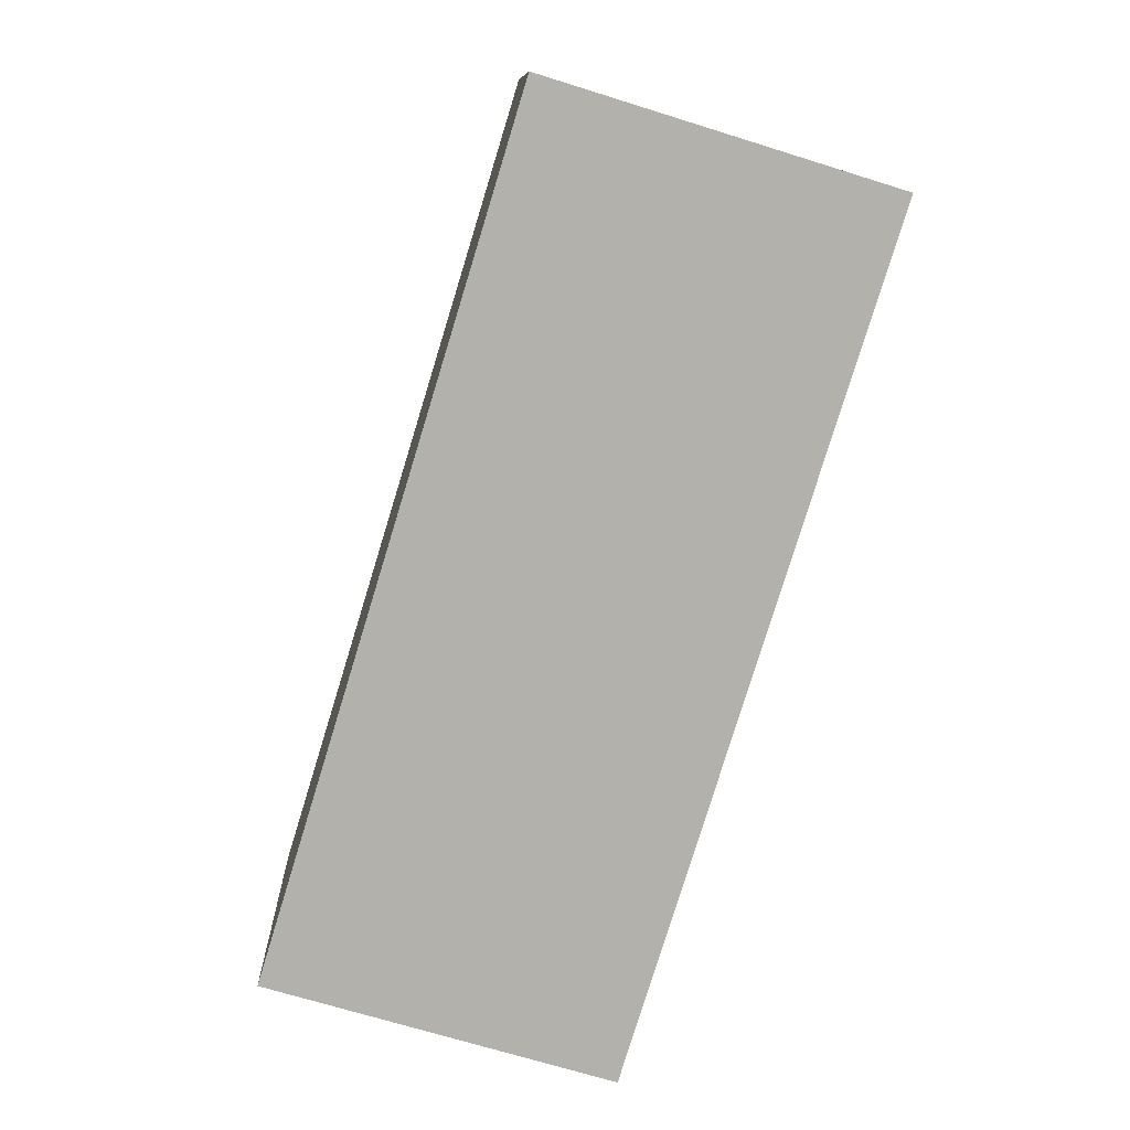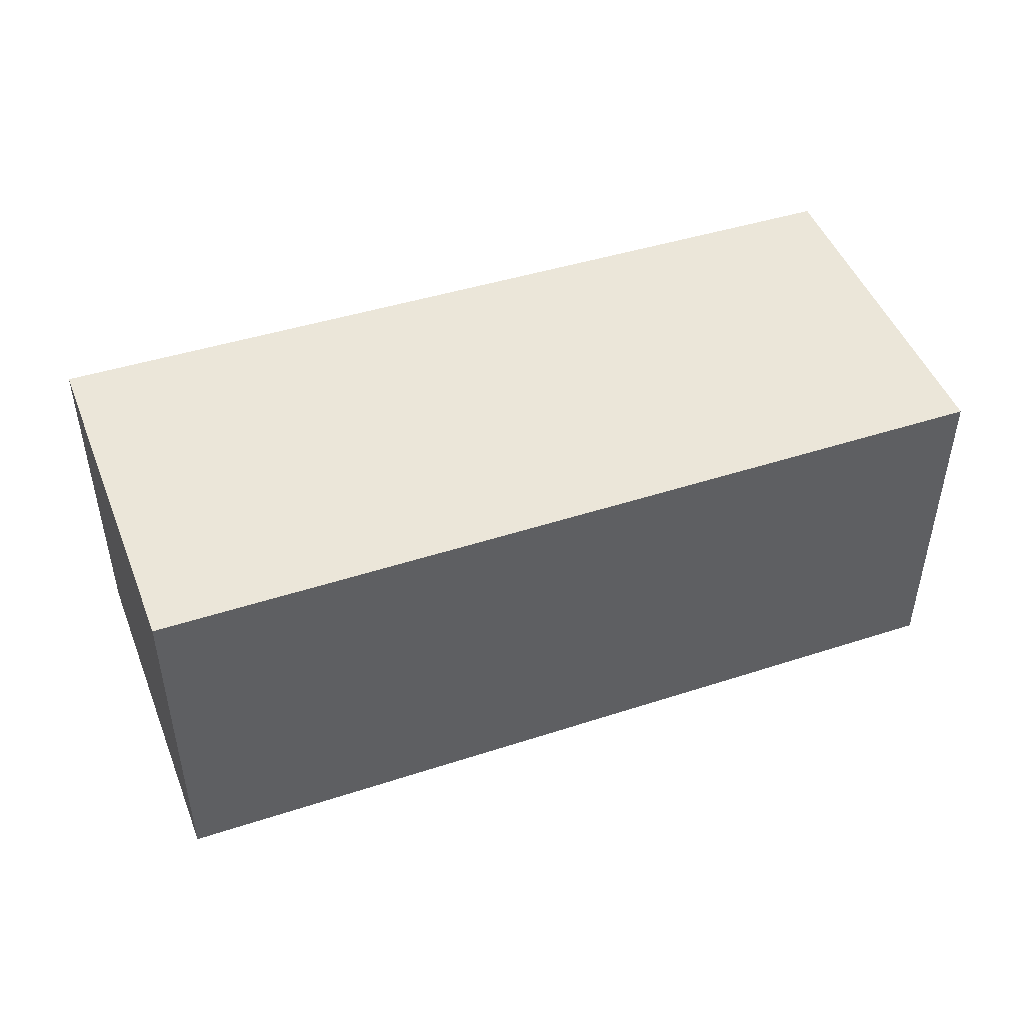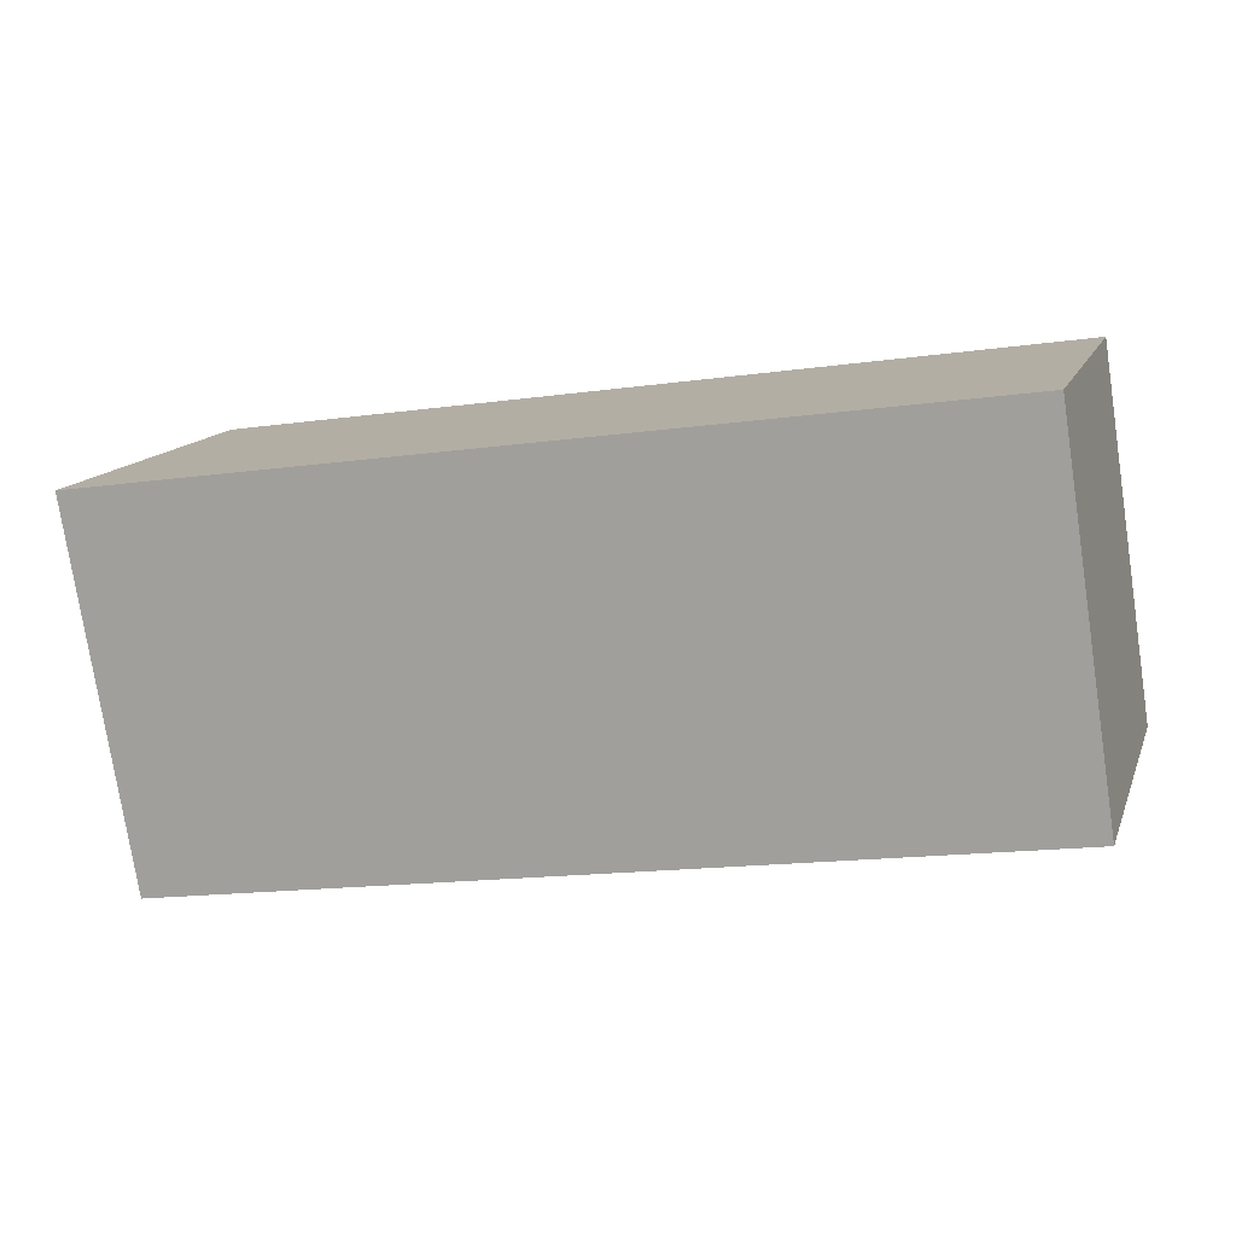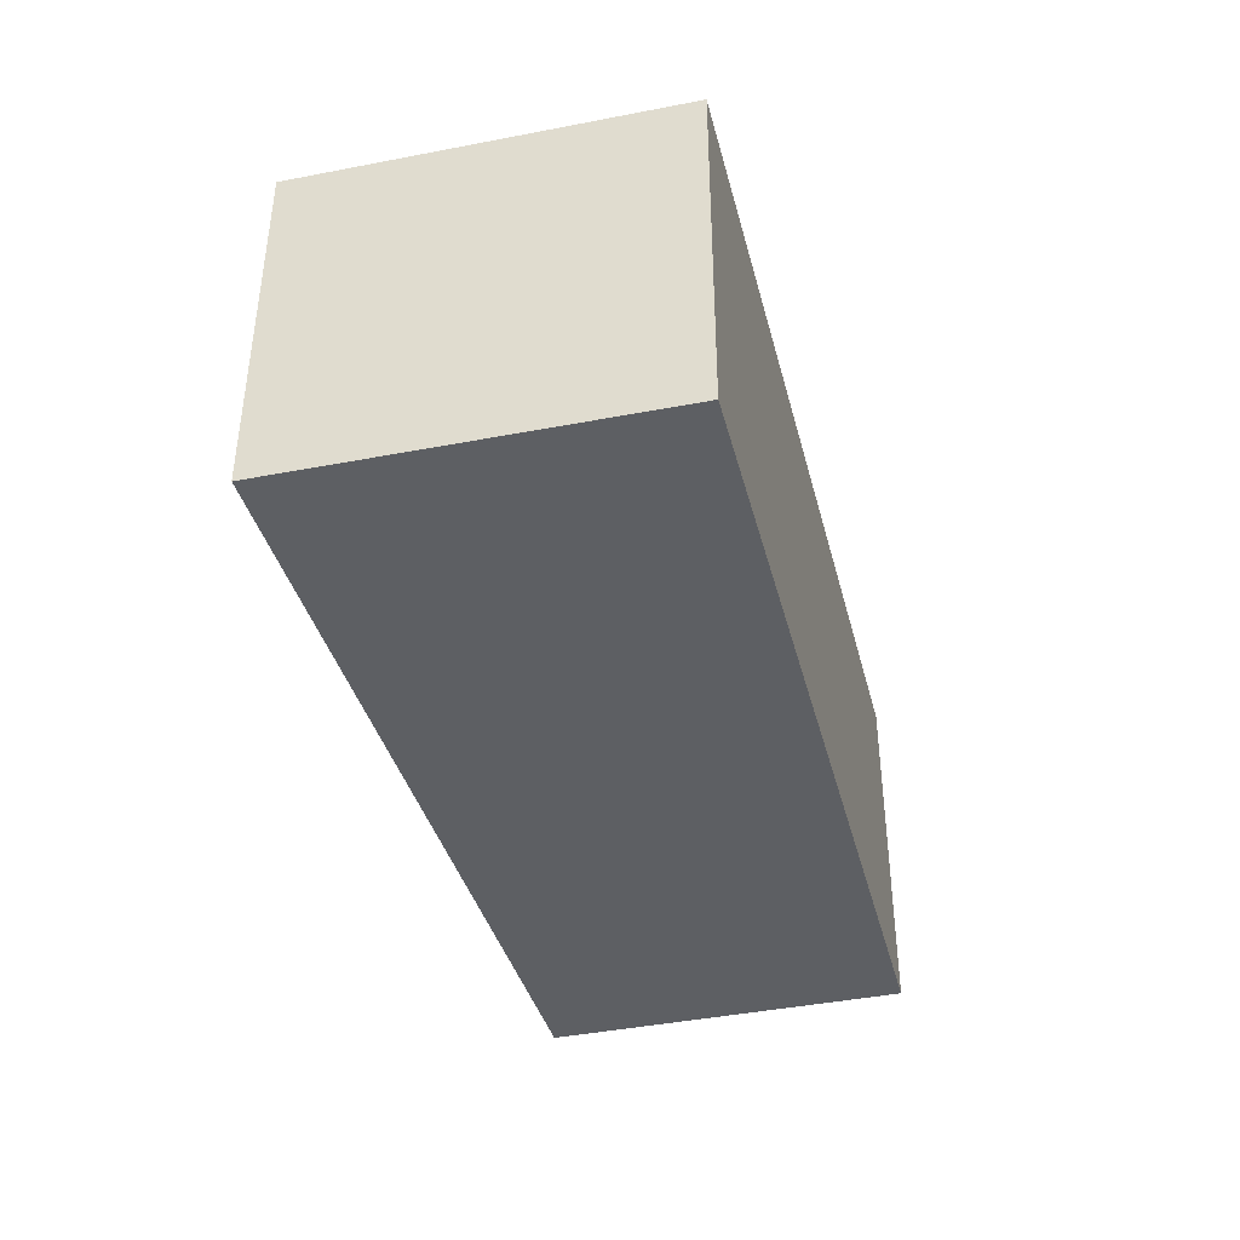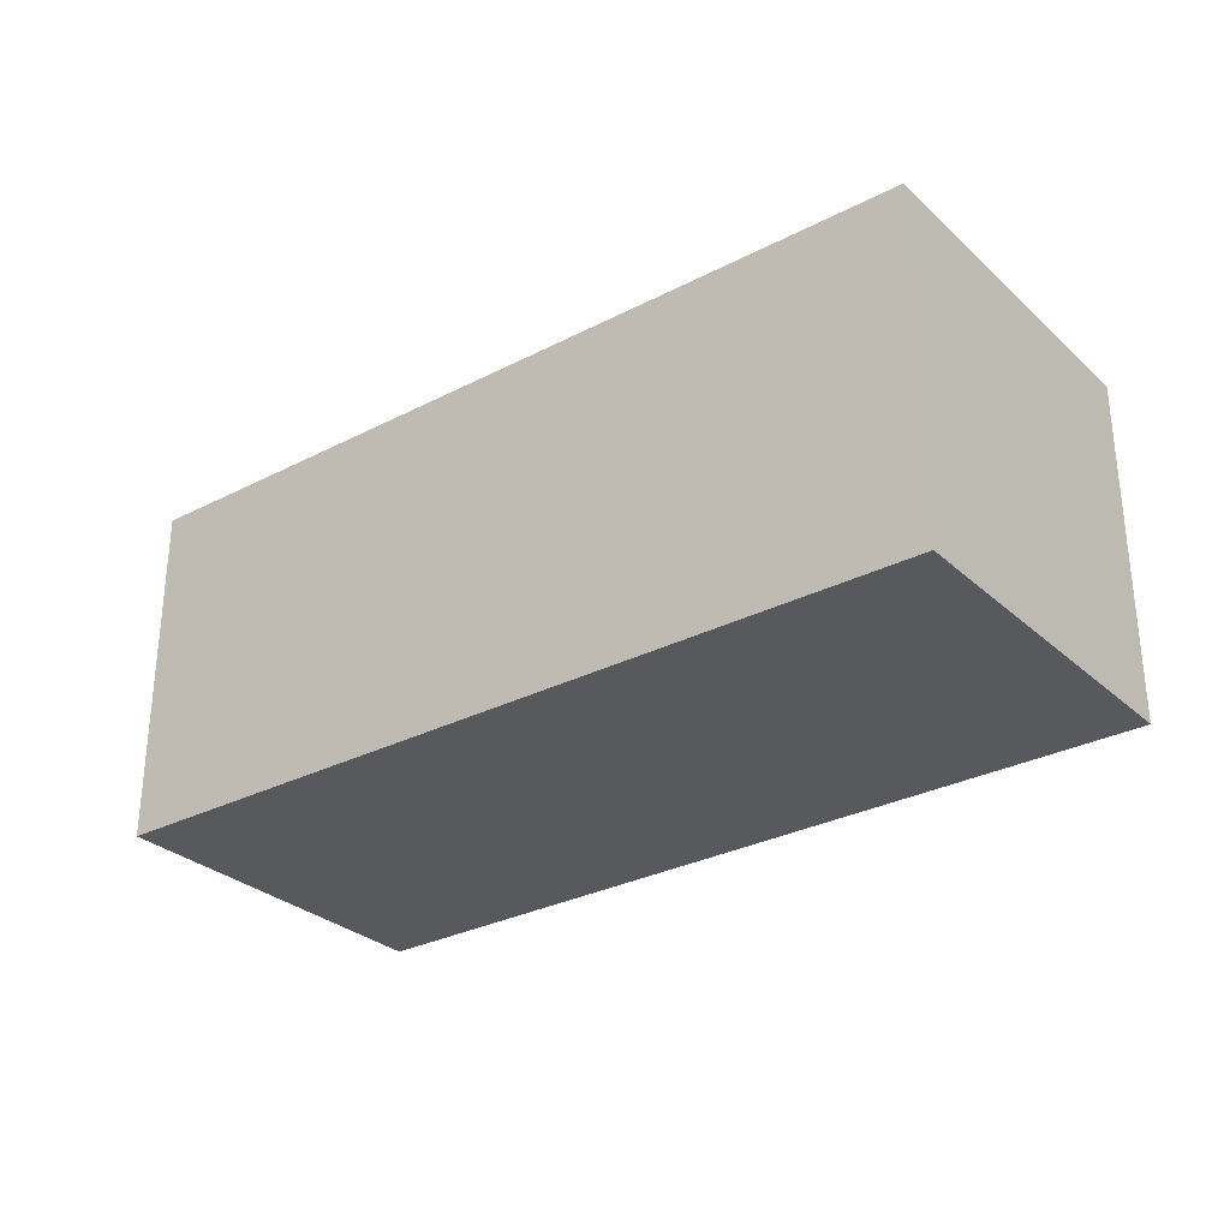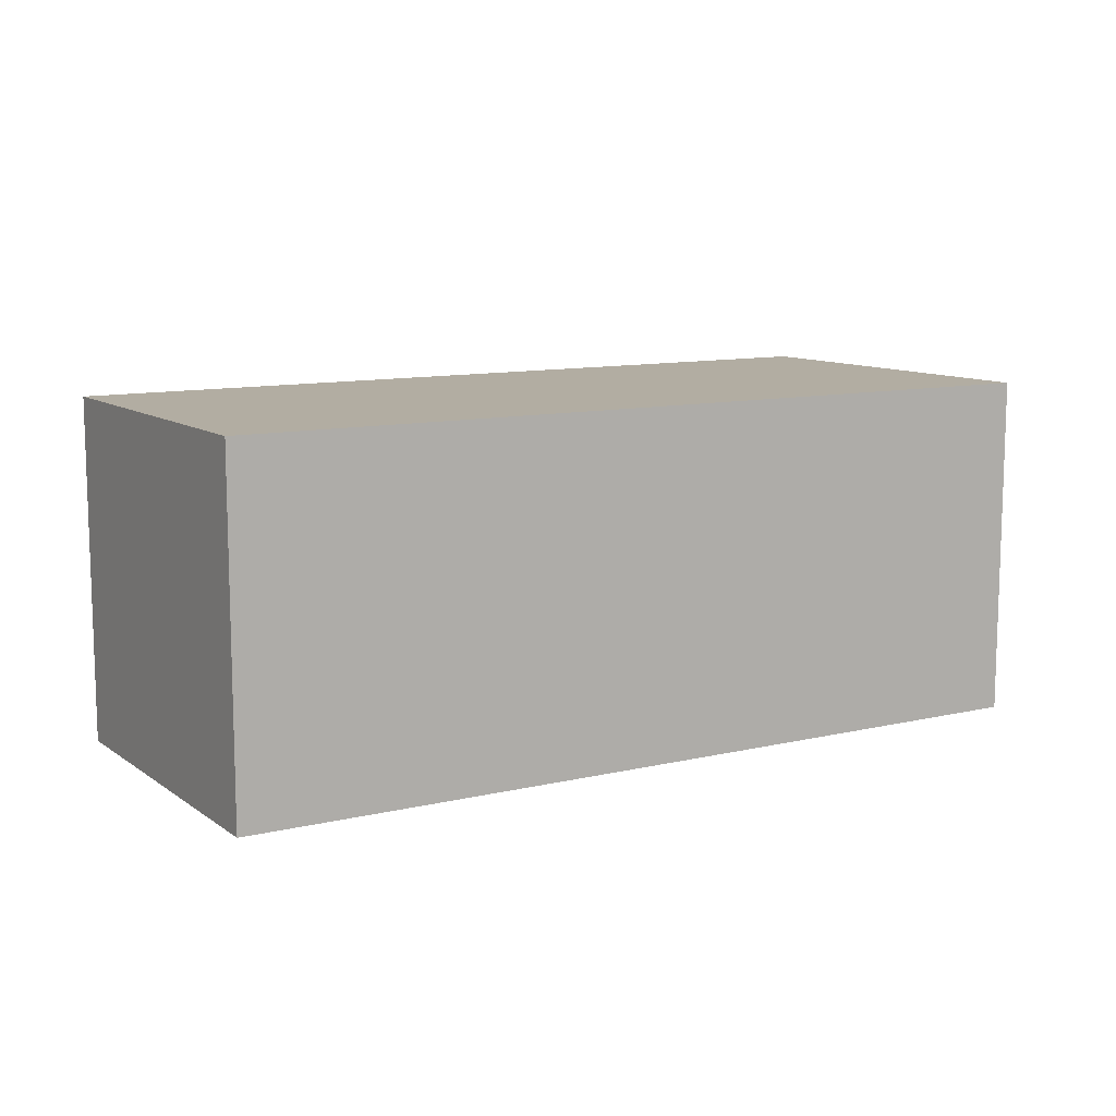
<metadata>
{"format":"obj","ext":"obj","renderer":"f3d","projection":"perspective","resolution":1024,"background":"white","views":[{"elev":-70.1,"azim":-107.3,"up":"+Z"},{"elev":46.7,"azim":168.6,"up":"+Y"},{"elev":13.6,"azim":-163.5,"up":"+Z"},{"elev":-39.8,"azim":113.1,"up":"+Y"},{"elev":-29.4,"azim":-133.8,"up":"+Y"},{"elev":10.6,"azim":-22.6,"up":"+Y"}]}
</metadata>
<code>
v  5.581 2.288 -0.874
v  0.36 2.288 2.344
v  5.995 2.288 1.54
v  0 2.288 1.401e-16
v  5.995 -9.43e-17 1.54
v  5.581 5.352e-17 -0.874
v  0 0 0
v  0.36 -1.435e-16 2.344
g defaultobject
f 1 2 3
f 2 1 4
f 5 1 3
f 1 5 6
f 6 4 1
f 4 6 7
f 7 2 4
f 2 7 8
f 8 3 2
f 3 8 5
f 8 6 5
f 6 8 7

</code>
